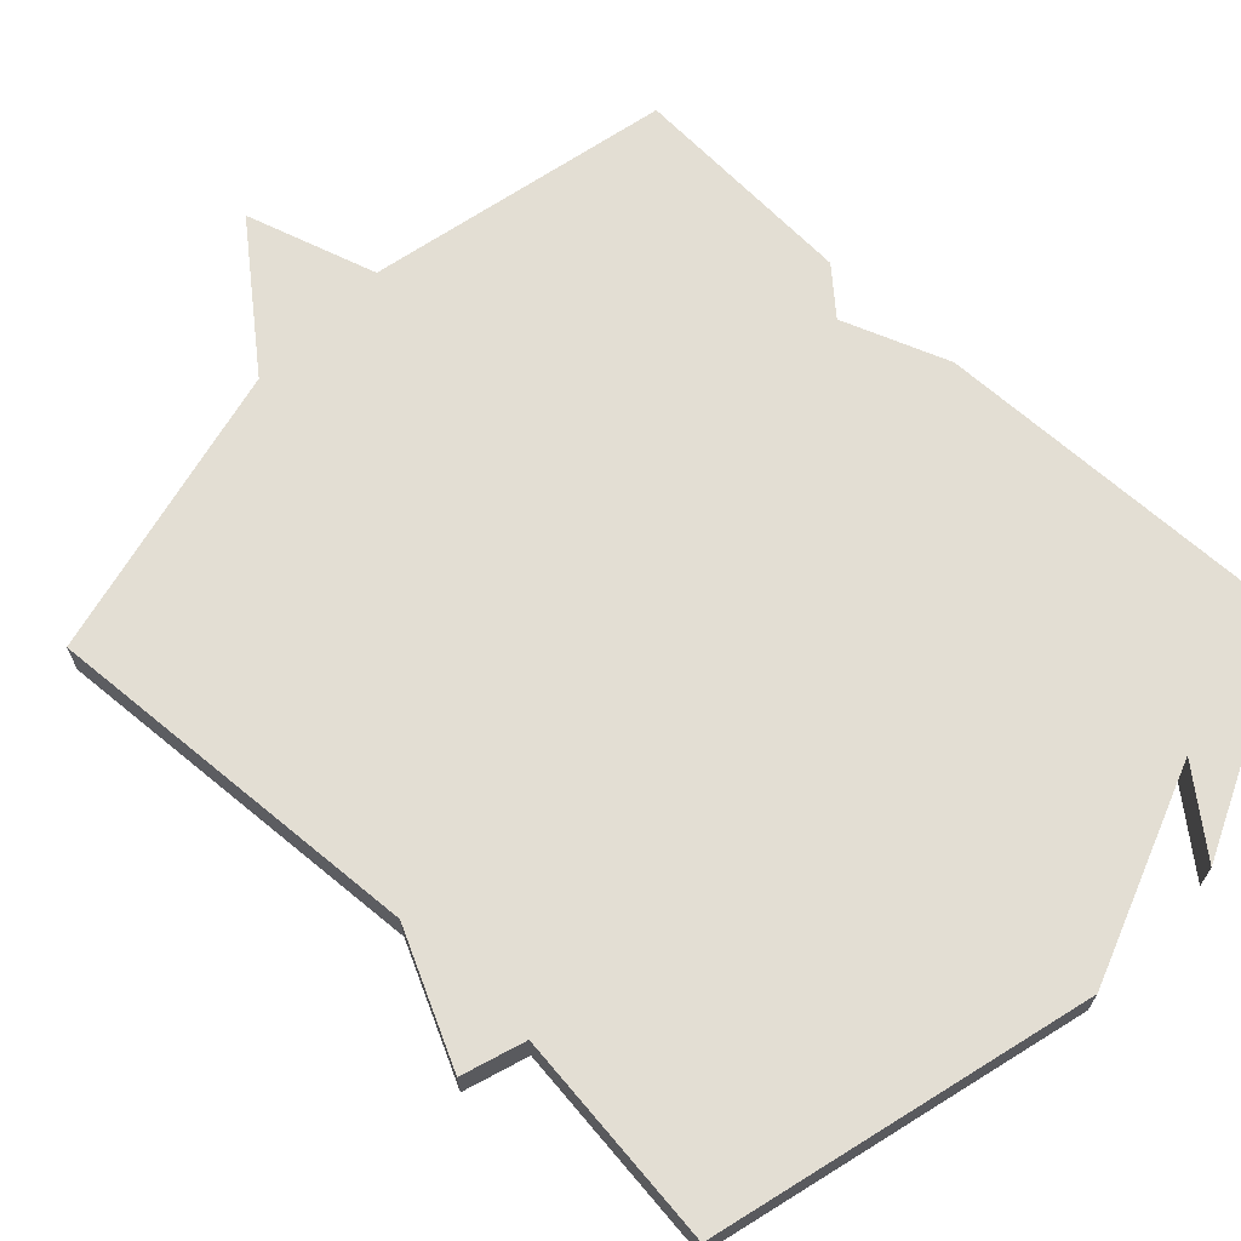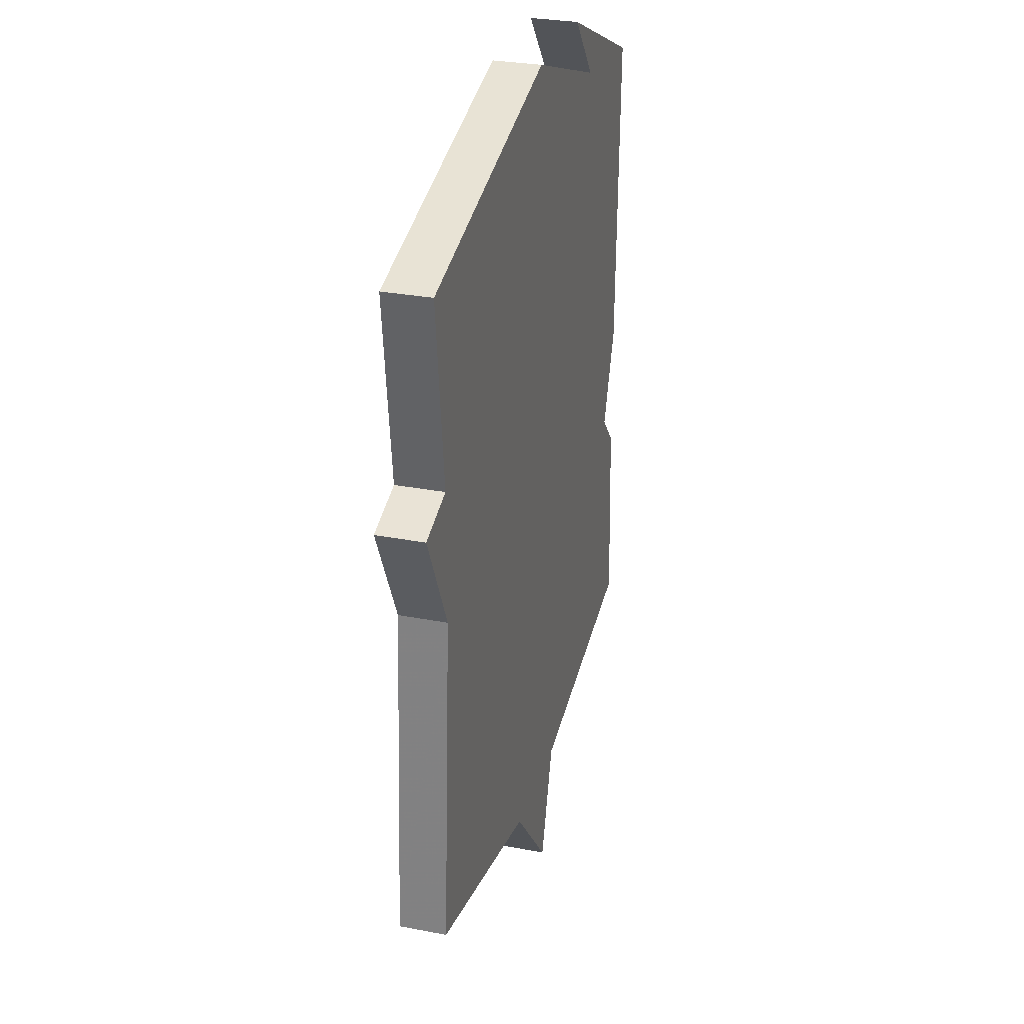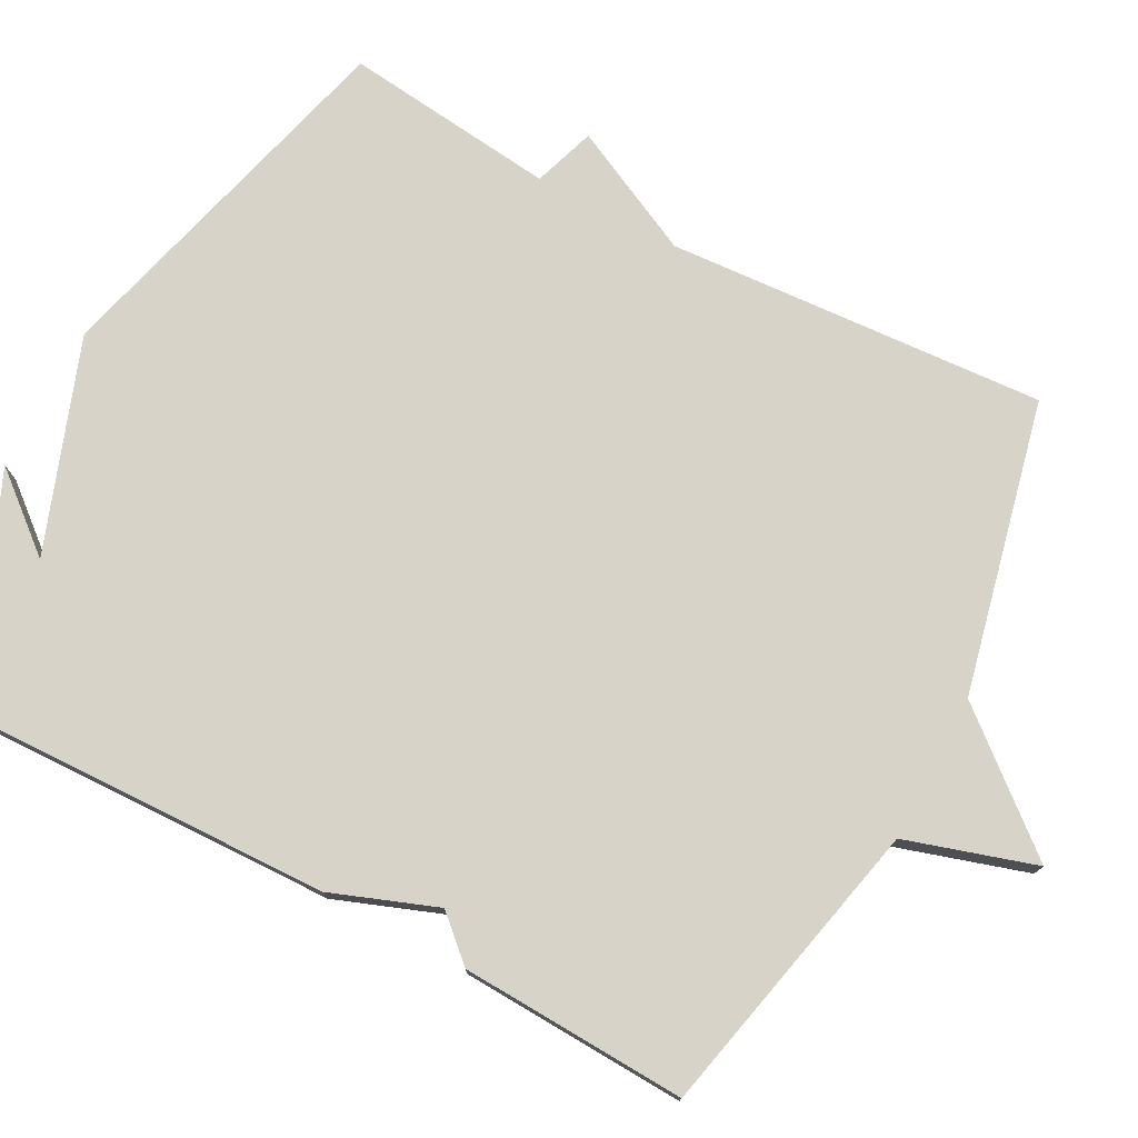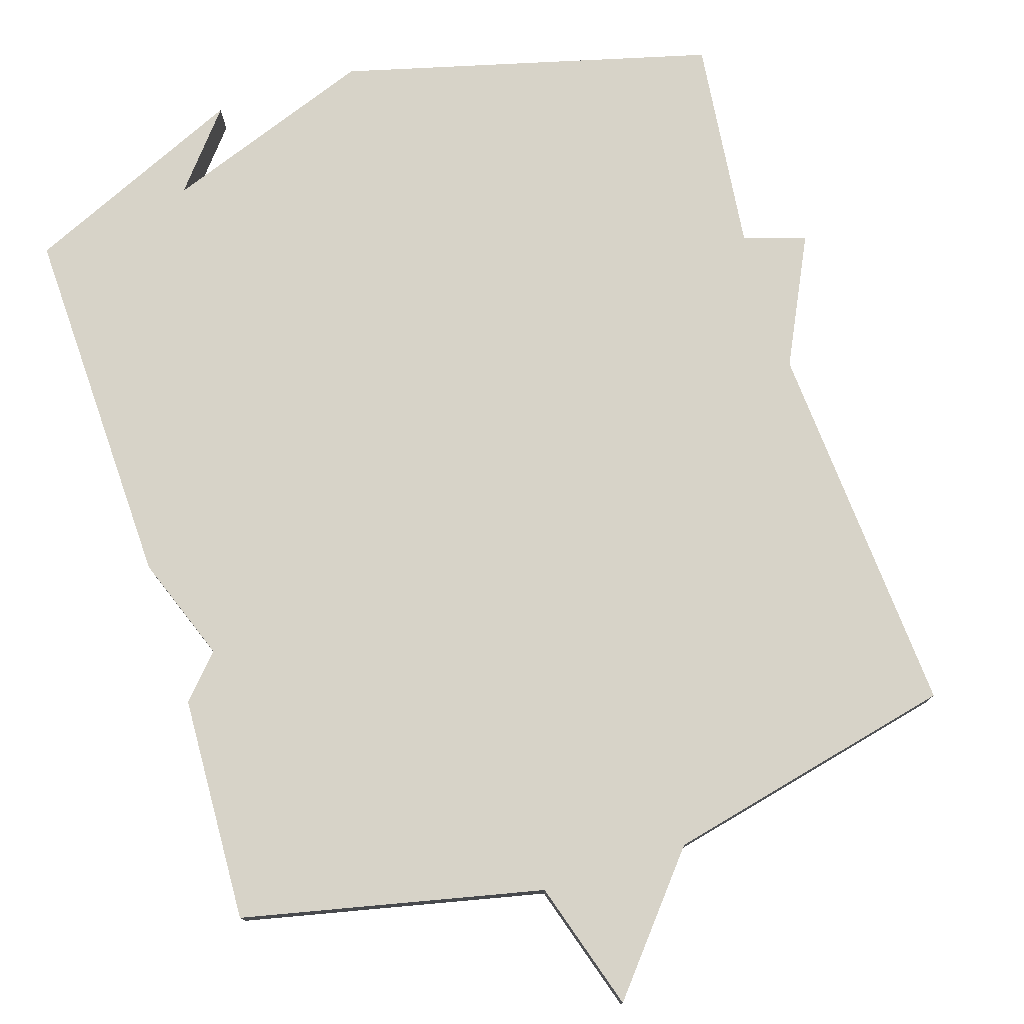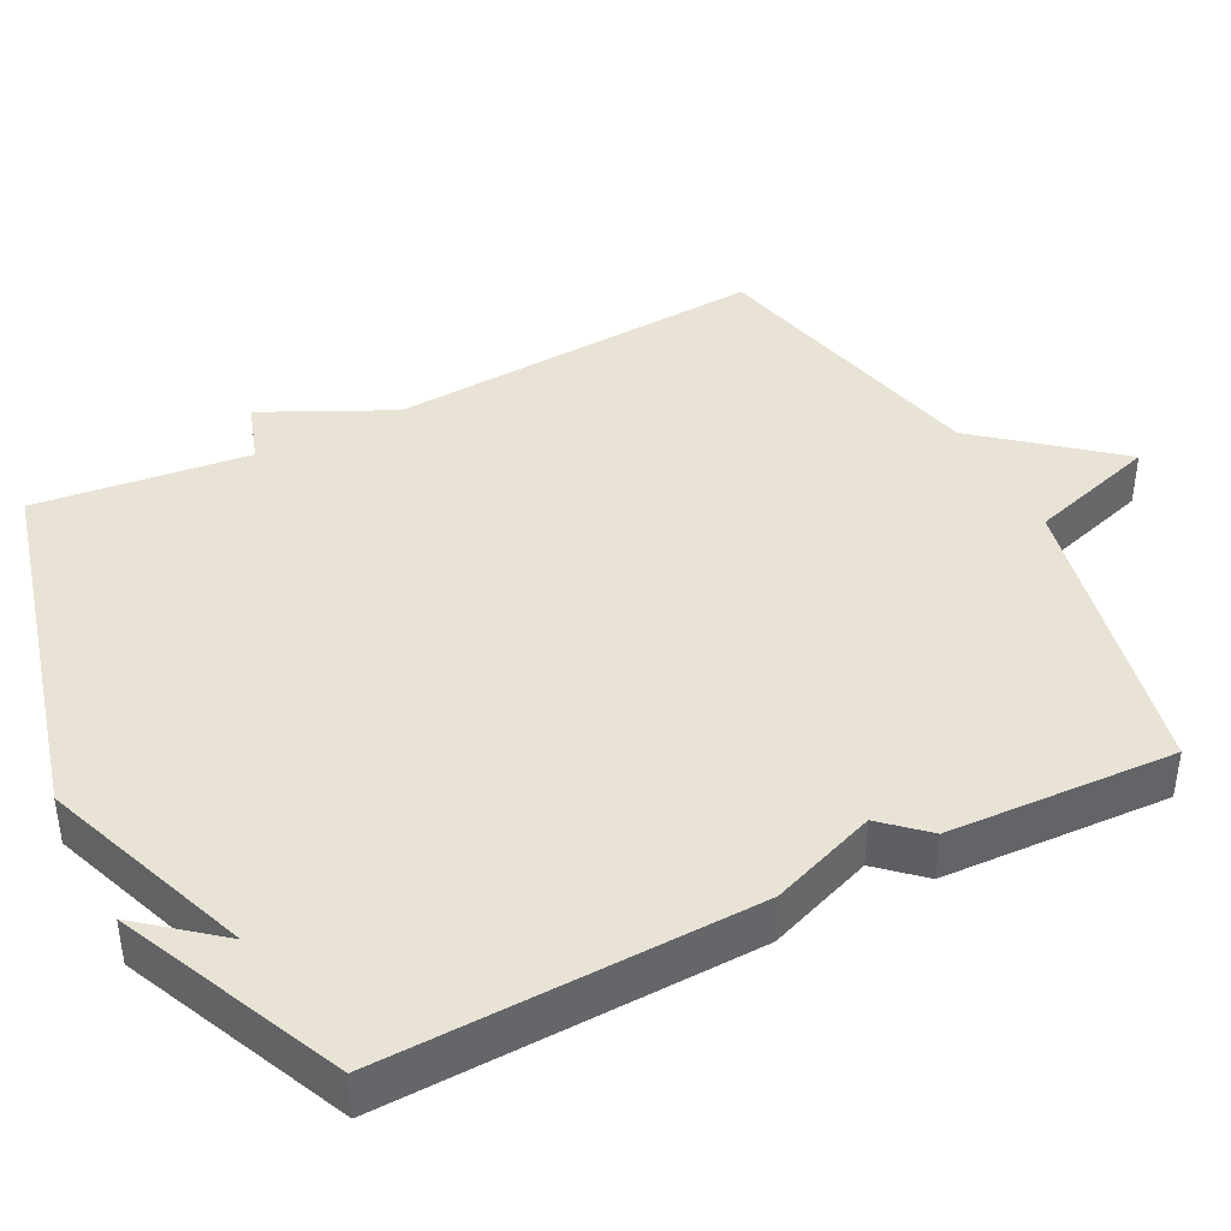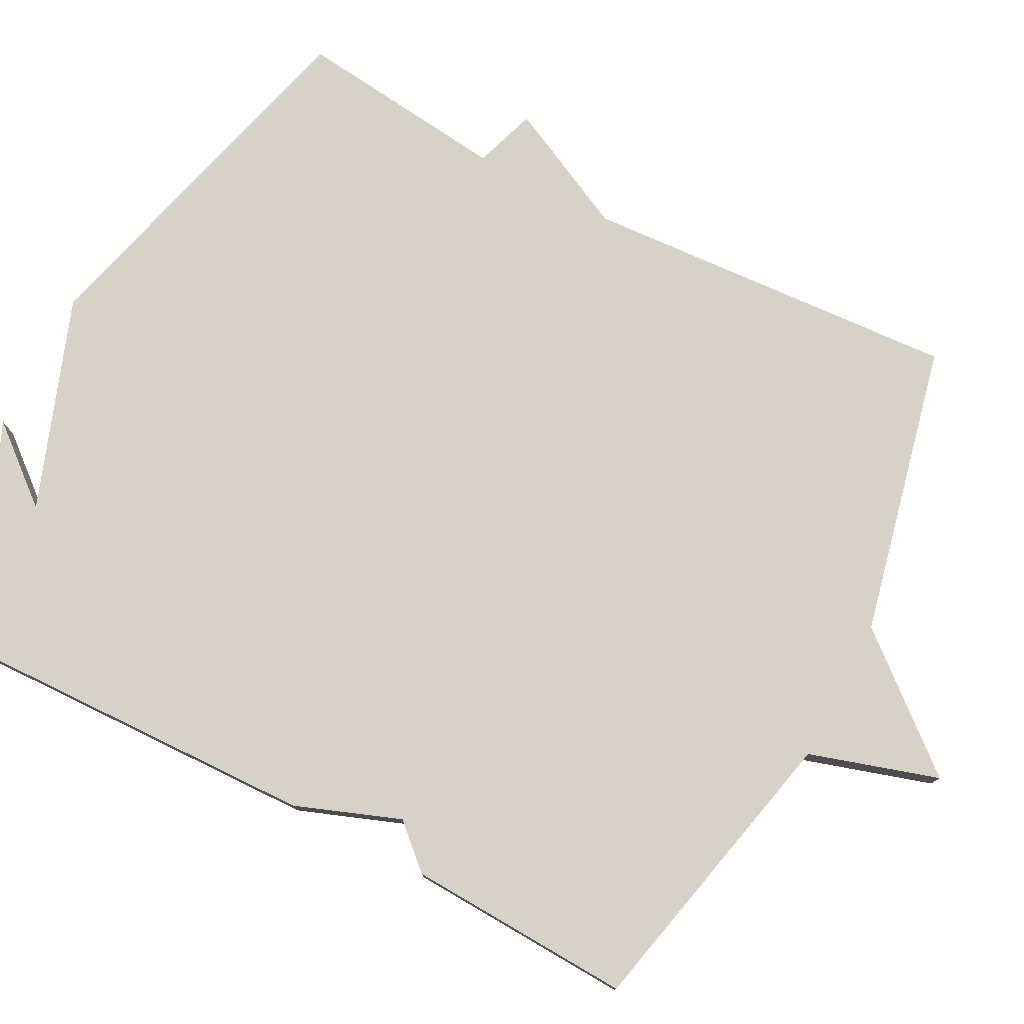
<metadata>
{"format":"obj","ext":"obj","renderer":"f3d","projection":"perspective","resolution":1024,"background":"white","views":[{"elev":67.3,"azim":-46.7,"up":"+Y"},{"elev":29.8,"azim":-74.3,"up":"+Z"},{"elev":76.0,"azim":118.0,"up":"+Y"},{"elev":77.0,"azim":162.3,"up":"+Y"},{"elev":41.1,"azim":62.8,"up":"+Y"},{"elev":77.5,"azim":117.6,"up":"+Y"}]}
</metadata>
<code>
v -0.5 0.07 0.5
v 0 0.07 0.632
v 0.286 0.07 0.528
v 0.2 0.07 0.632
v 0.5 0.07 0.5
v 0.486 0.07 0.005
v 0.433 0.07 -0.137
v 0.486 0.07 -0.195
v 0.5 0.07 -0.5
v 0.095 0.07 -0.59
v 0.041 0.07 -0.765
v -0.105 0.07 -0.59
v -0.5 0.07 -0.5
v -0.467 0.07 0.012
v -0.551 0.07 0.184
v -0.467 0.07 0.212
v -0.5 0 0.5
v 0 0 0.632
v 0.286 0 0.528
v 0.2 0 0.632
v 0.5 0 0.5
v 0.486 0 0.005
v 0.433 0 -0.137
v 0.486 0 -0.195
v 0.5 0 -0.5
v 0.095 0 -0.59
v 0.041 0 -0.765
v -0.105 0 -0.59
v -0.5 0 -0.5
v -0.467 0 0.012
v -0.551 0 0.184
v -0.467 0 0.212
f 14 15 16
f 12 13 14
f 12 14 16
f 11 12 16
f 10 11 16
f 10 16 1
f 9 10 1
f 8 9 1
f 7 8 1
f 3 4 5
f 6 7 1
f 5 6 1
f 3 5 1
f 1 2 3
f 32 31 30
f 30 29 28
f 32 30 28
f 32 28 27
f 32 27 26
f 17 32 26
f 17 26 25
f 17 25 24
f 17 24 23
f 21 20 19
f 17 23 22
f 17 22 21
f 17 21 19
f 19 18 17
f 1 17 18 2
f 2 18 19 3
f 3 19 20 4
f 4 20 21 5
f 5 21 22 6
f 6 22 23 7
f 7 23 24 8
f 8 24 25 9
f 9 25 26 10
f 10 26 27 11
f 11 27 28 12
f 12 28 29 13
f 13 29 30 14
f 14 30 31 15
f 15 31 32 16
f 16 32 17 1

</code>
